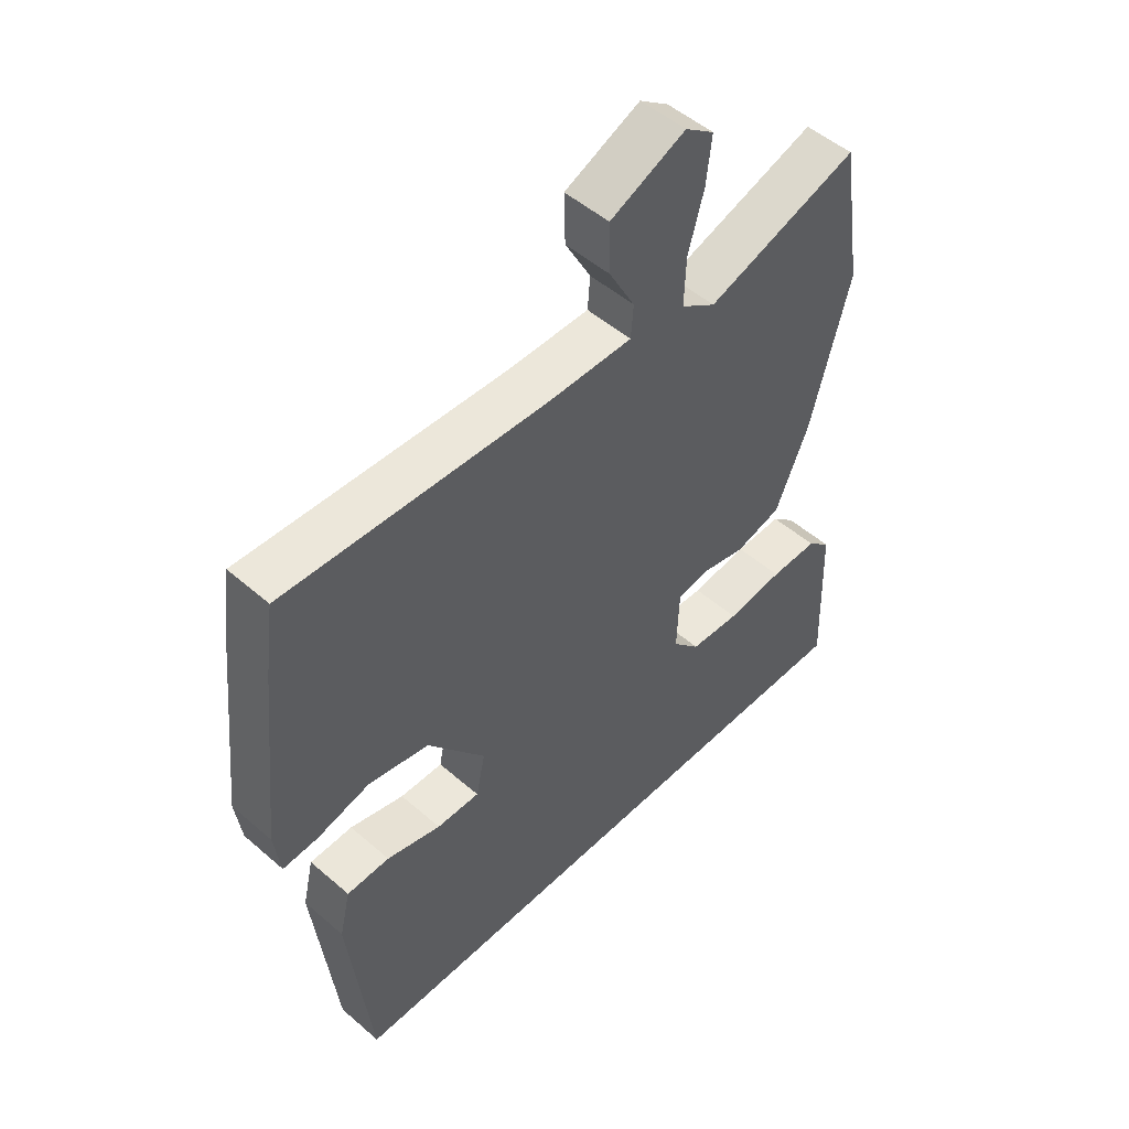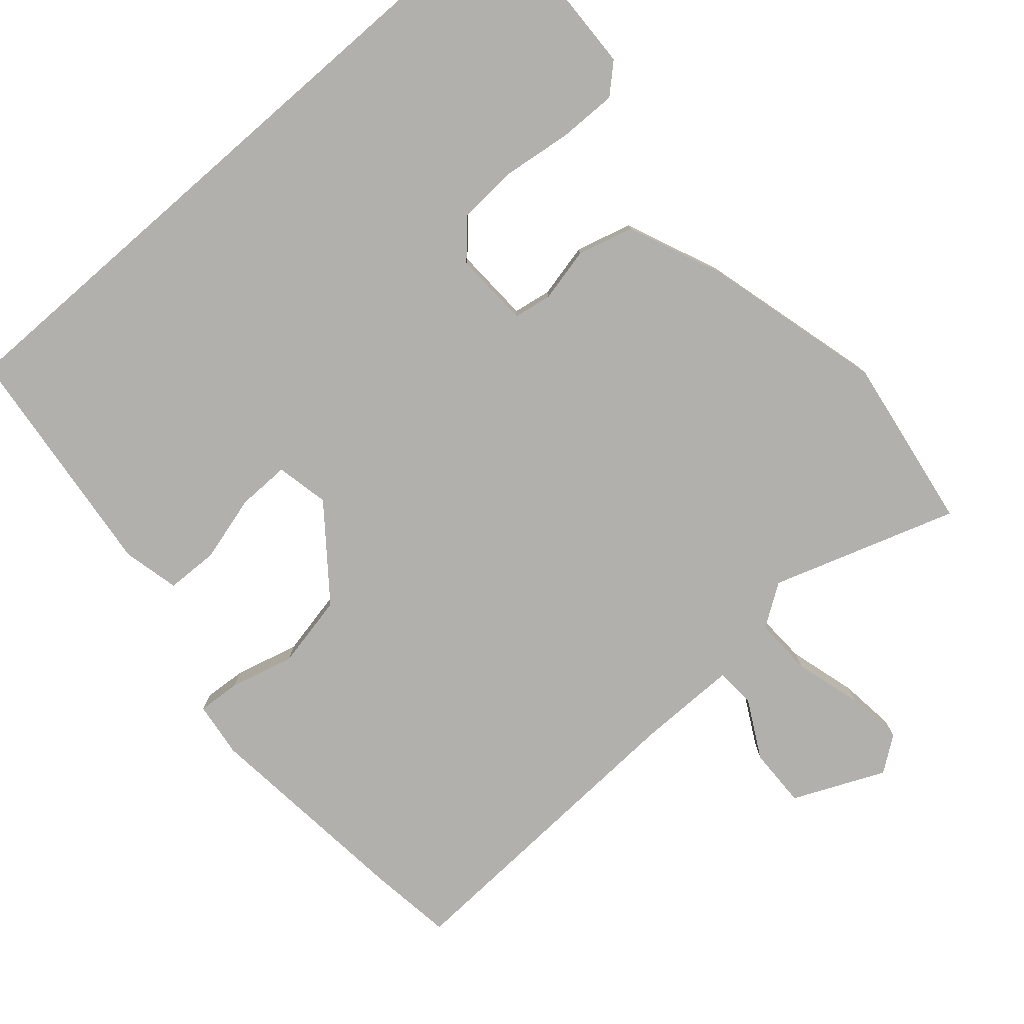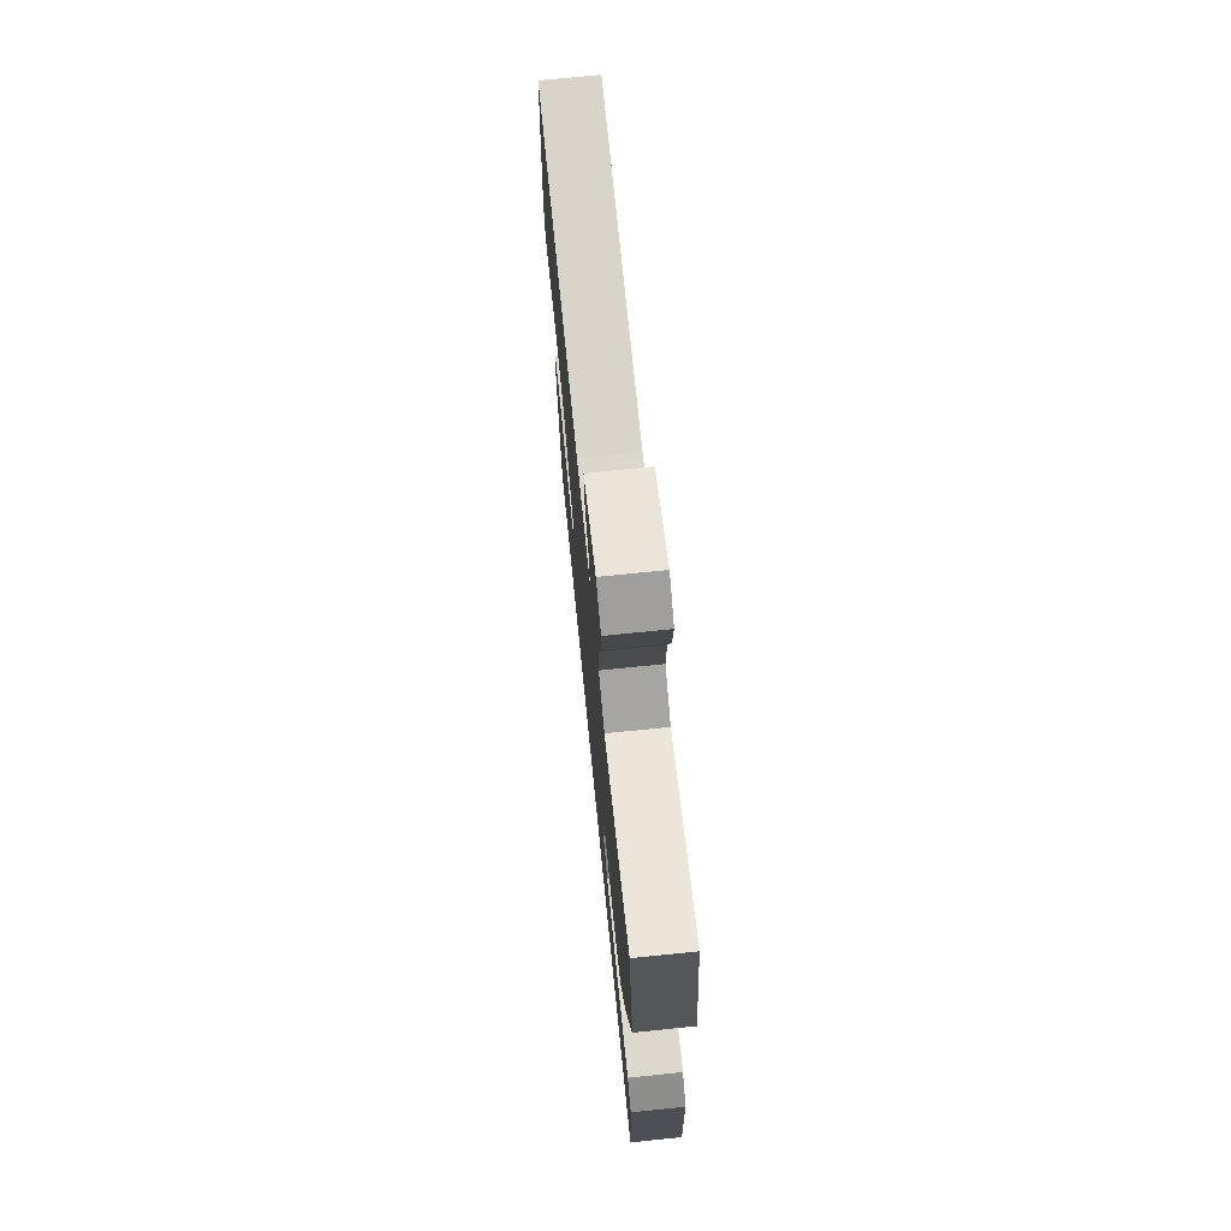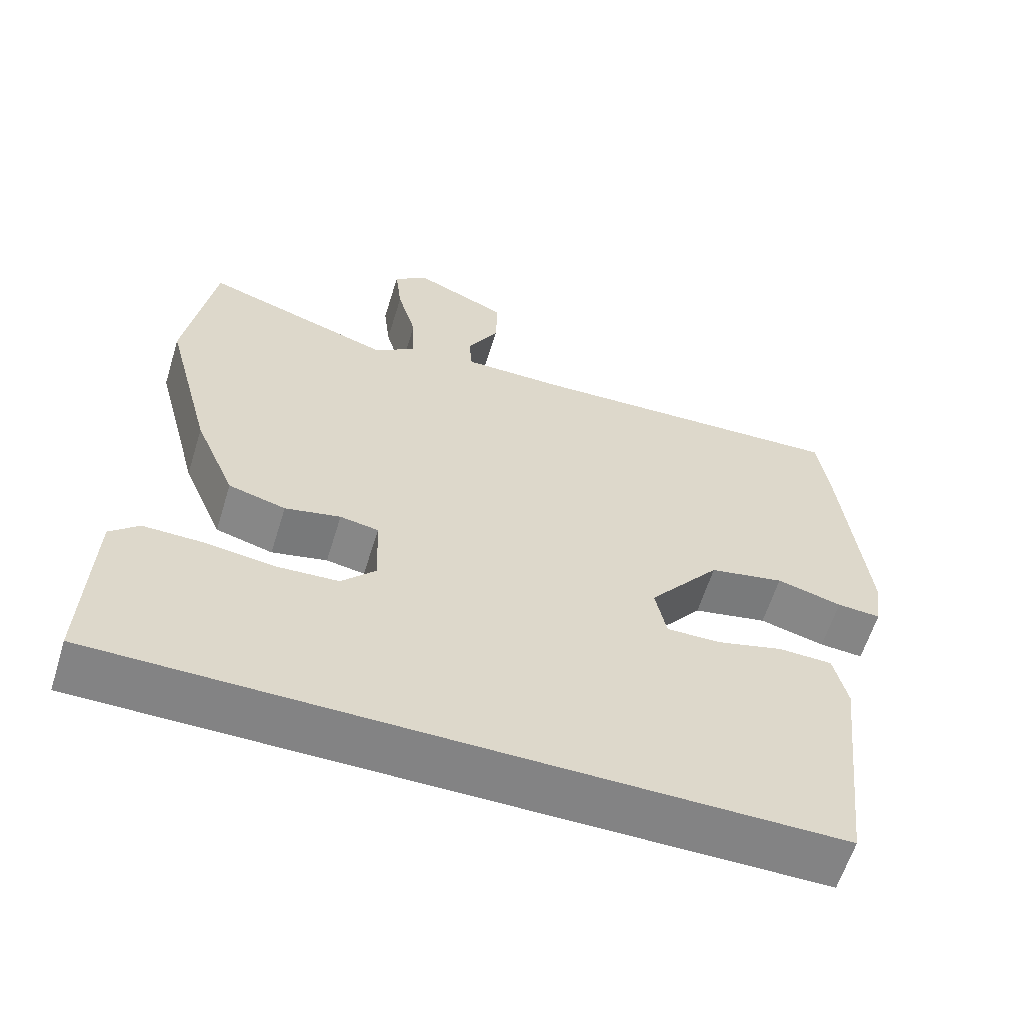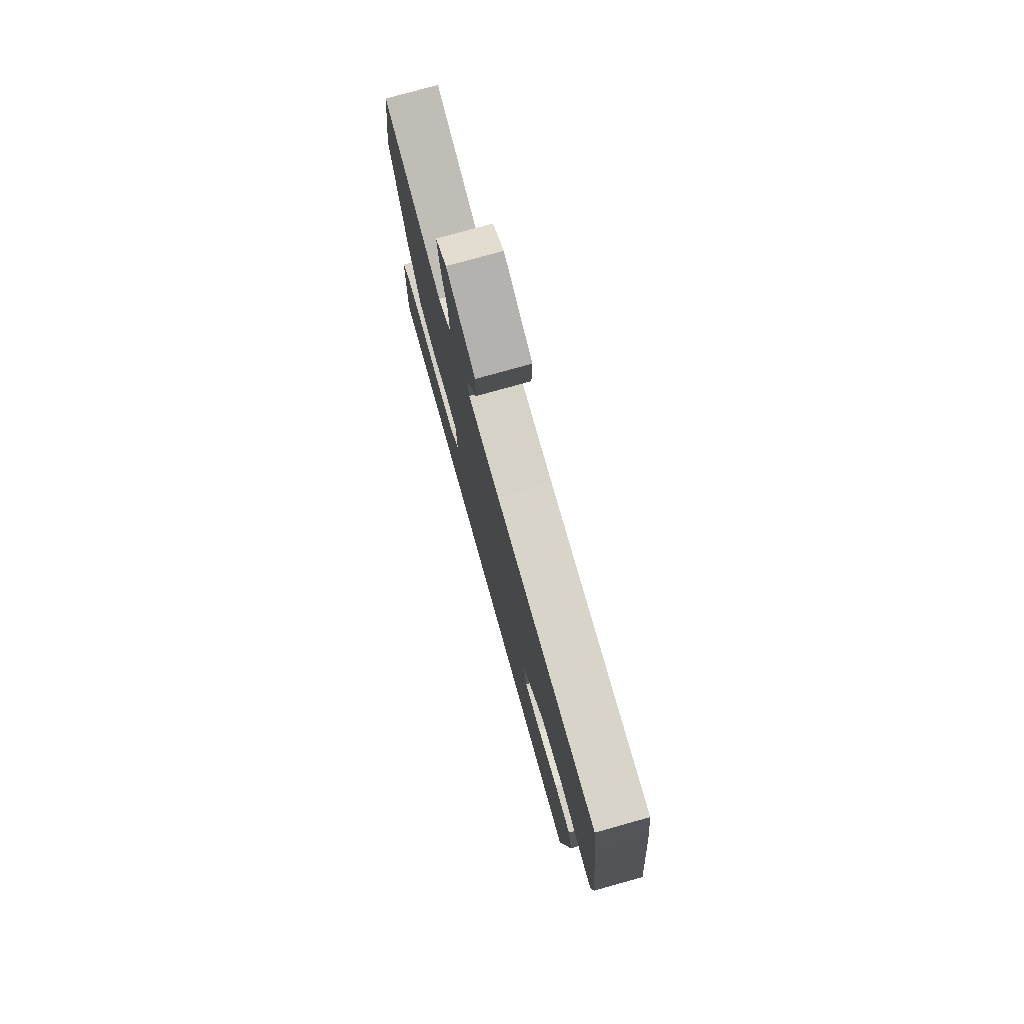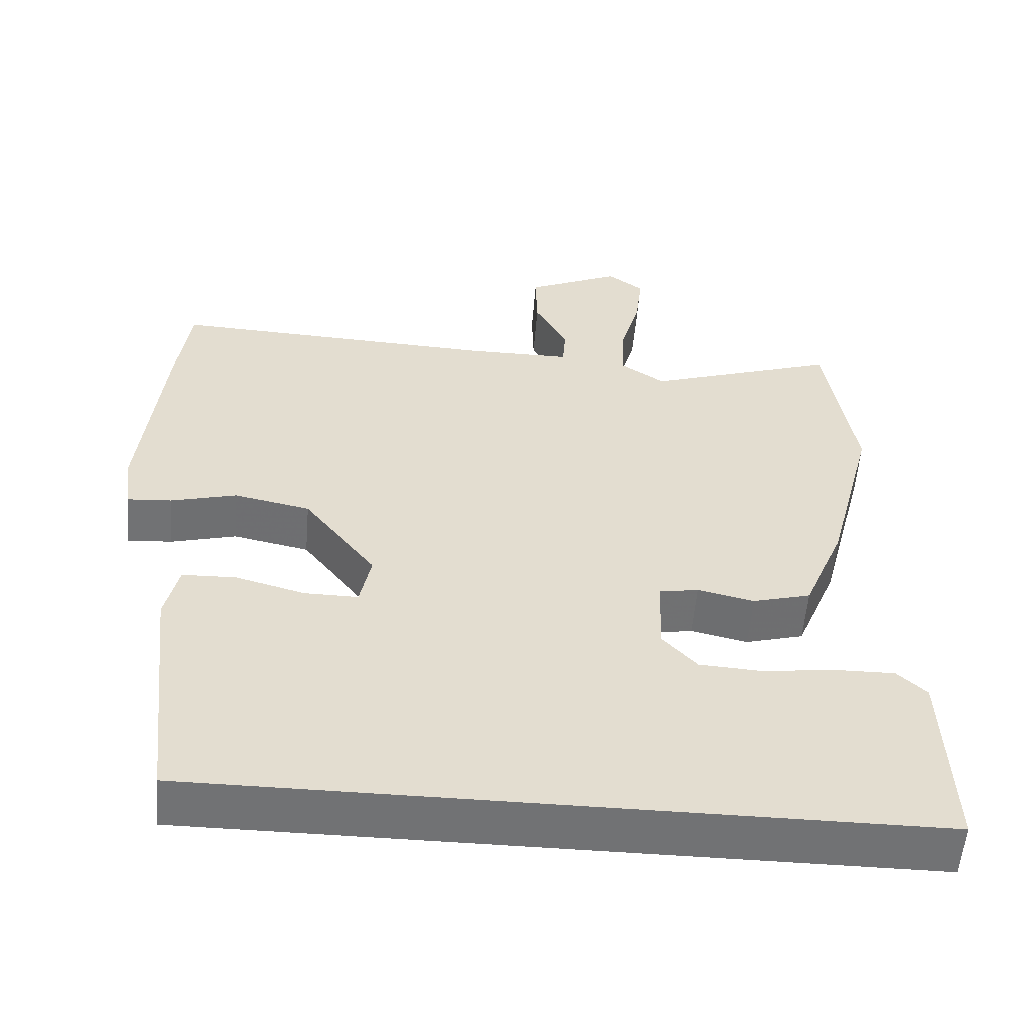
<metadata>
{"format":"obj","ext":"obj","renderer":"f3d","projection":"perspective","resolution":1024,"background":"white","views":[{"elev":50.7,"azim":133.5,"up":"+Z"},{"elev":-78.8,"azim":-138.9,"up":"+Y"},{"elev":72.9,"azim":-95.8,"up":"+Z"},{"elev":-61.1,"azim":-17.2,"up":"+Z"},{"elev":77.3,"azim":74.4,"up":"+Z"},{"elev":-55.4,"azim":175.4,"up":"+Z"}]}
</metadata>
<code>
v -0.527 0.07 0.331
v -0.489 0.07 0.571
v -0.235 0.07 0.487
v -0.177 0.07 0.526
v -0.18 0.07 0.606
v -0.206 0.07 0.699
v -0.215 0.07 0.777
v -0.167 0.07 0.812
v -0.042 0.07 0.756
v -0.044 0.07 0.674
v -0.087 0.07 0.594
v -0.083 0.07 0.54
v 0.055 0.07 0.54
v 0.492 0.07 0.56
v 0.508 0.07 0.444
v 0.539 0.07 0.15
v 0.529 0.07 0.074
v 0.47 0.07 0.078
v 0.382 0.07 0.101
v 0.281 0.07 0.08
v 0.185 0.07 -0.043
v 0.2 0.07 -0.116
v 0.272 0.07 -0.115
v 0.363 0.07 -0.09
v 0.435 0.07 -0.092
v 0.453 0.07 -0.17
v 0.416 0.07 -0.5
v -0.551 0.07 -0.5
v -0.542 0.07 -0.242
v -0.503 0.07 -0.206
v -0.423 0.07 -0.207
v -0.328 0.07 -0.219
v -0.245 0.07 -0.214
v -0.199 0.07 -0.164
v -0.203 0.07 -0.06
v -0.255 0.07 -0.051
v -0.33 0.07 -0.068
v -0.407 0.07 -0.047
v -0.462 0.07 0.083
v -0.527 0 0.331
v -0.489 0 0.571
v -0.235 0 0.487
v -0.177 0 0.526
v -0.18 0 0.606
v -0.206 0 0.699
v -0.215 0 0.777
v -0.167 0 0.812
v -0.042 0 0.756
v -0.044 0 0.674
v -0.087 0 0.594
v -0.083 0 0.54
v 0.055 0 0.54
v 0.492 0 0.56
v 0.508 0 0.444
v 0.539 0 0.15
v 0.529 0 0.074
v 0.47 0 0.078
v 0.382 0 0.101
v 0.281 0 0.08
v 0.185 0 -0.043
v 0.2 0 -0.116
v 0.272 0 -0.115
v 0.363 0 -0.09
v 0.435 0 -0.092
v 0.453 0 -0.17
v 0.416 0 -0.5
v -0.551 0 -0.5
v -0.542 0 -0.242
v -0.503 0 -0.206
v -0.423 0 -0.207
v -0.328 0 -0.219
v -0.245 0 -0.214
v -0.199 0 -0.164
v -0.203 0 -0.06
v -0.255 0 -0.051
v -0.33 0 -0.068
v -0.407 0 -0.047
v -0.462 0 0.083
f 36 37 38 39
f 35 36 39 1
f 29 30 31 32
f 29 32 33
f 28 29 33
f 27 28 33
f 26 27 33 34
f 23 24 25 26
f 22 23 26 34
f 16 17 18 19
f 16 19 20
f 13 14 15 16
f 12 13 16 20
f 8 9 10 11
f 8 11 12
f 5 6 7 8
f 4 5 8 12
f 3 4 12 20
f 35 1 2 3
f 21 22 34 35
f 3 20 21 35
f 78 77 76 75
f 40 78 75 74
f 71 70 69 68
f 72 71 68
f 72 68 67
f 72 67 66
f 73 72 66 65
f 65 64 63 62
f 73 65 62 61
f 58 57 56 55
f 59 58 55
f 55 54 53 52
f 59 55 52 51
f 50 49 48 47
f 51 50 47
f 47 46 45 44
f 51 47 44 43
f 59 51 43 42
f 42 41 40 74
f 74 73 61 60
f 74 60 59 42
f 1 40 41 2
f 2 41 42 3
f 3 42 43 4
f 4 43 44 5
f 5 44 45 6
f 6 45 46 7
f 7 46 47 8
f 8 47 48 9
f 9 48 49 10
f 10 49 50 11
f 11 50 51 12
f 12 51 52 13
f 13 52 53 14
f 14 53 54 15
f 15 54 55 16
f 16 55 56 17
f 17 56 57 18
f 18 57 58 19
f 19 58 59 20
f 20 59 60 21
f 21 60 61 22
f 22 61 62 23
f 23 62 63 24
f 24 63 64 25
f 25 64 65 26
f 26 65 66 27
f 27 66 67 28
f 28 67 68 29
f 29 68 69 30
f 30 69 70 31
f 31 70 71 32
f 32 71 72 33
f 33 72 73 34
f 34 73 74 35
f 35 74 75 36
f 36 75 76 37
f 37 76 77 38
f 38 77 78 39
f 39 78 40 1

</code>
